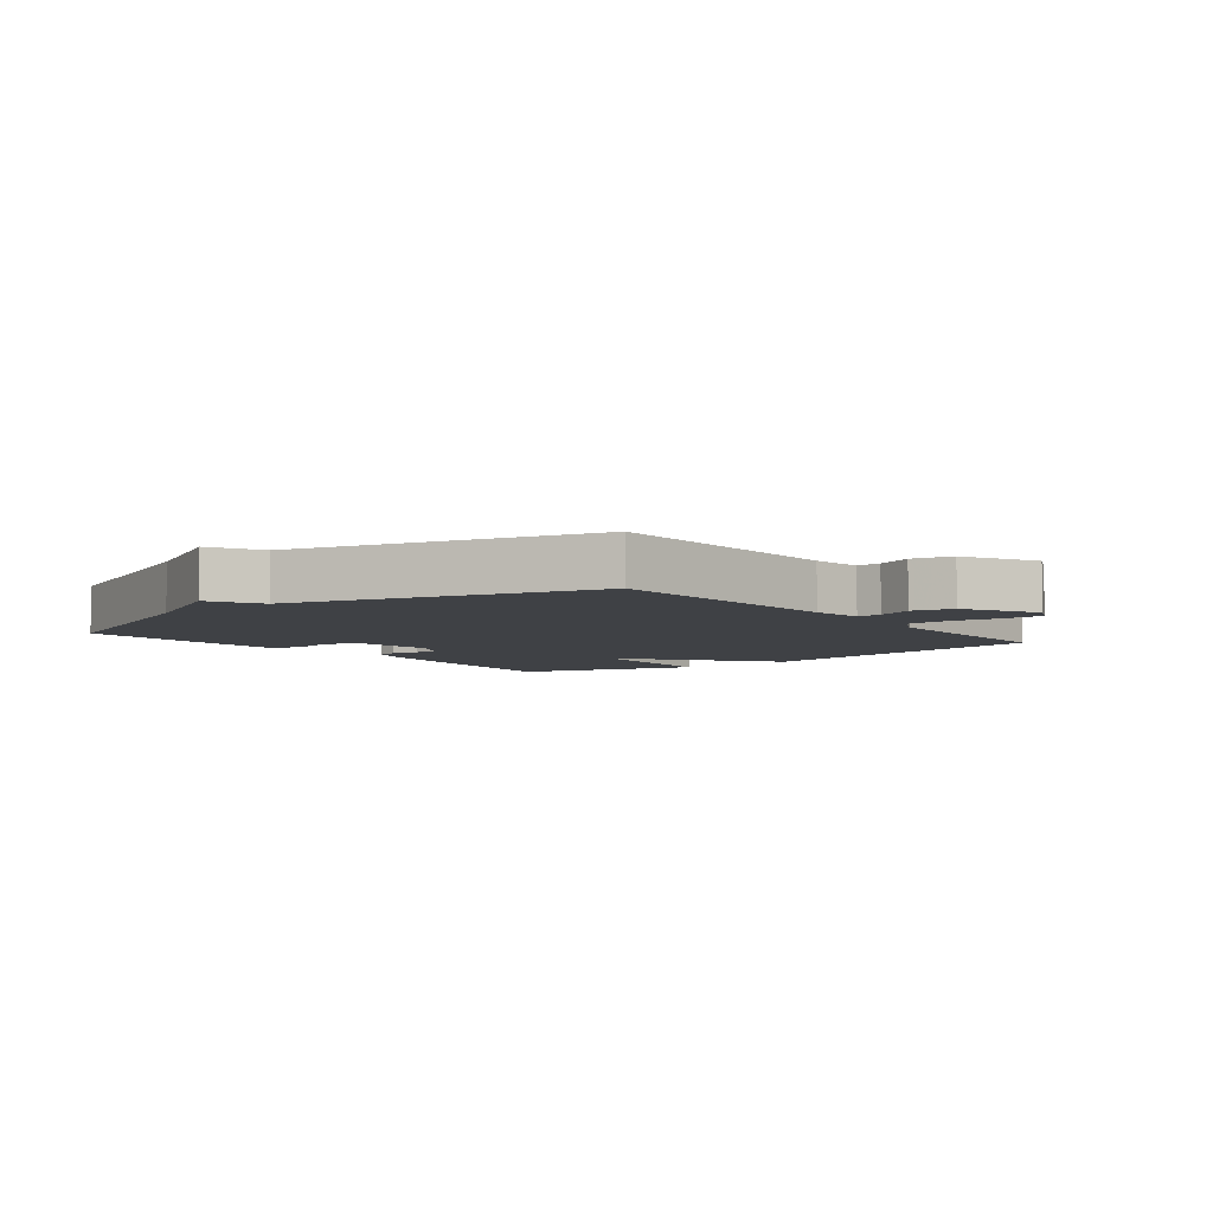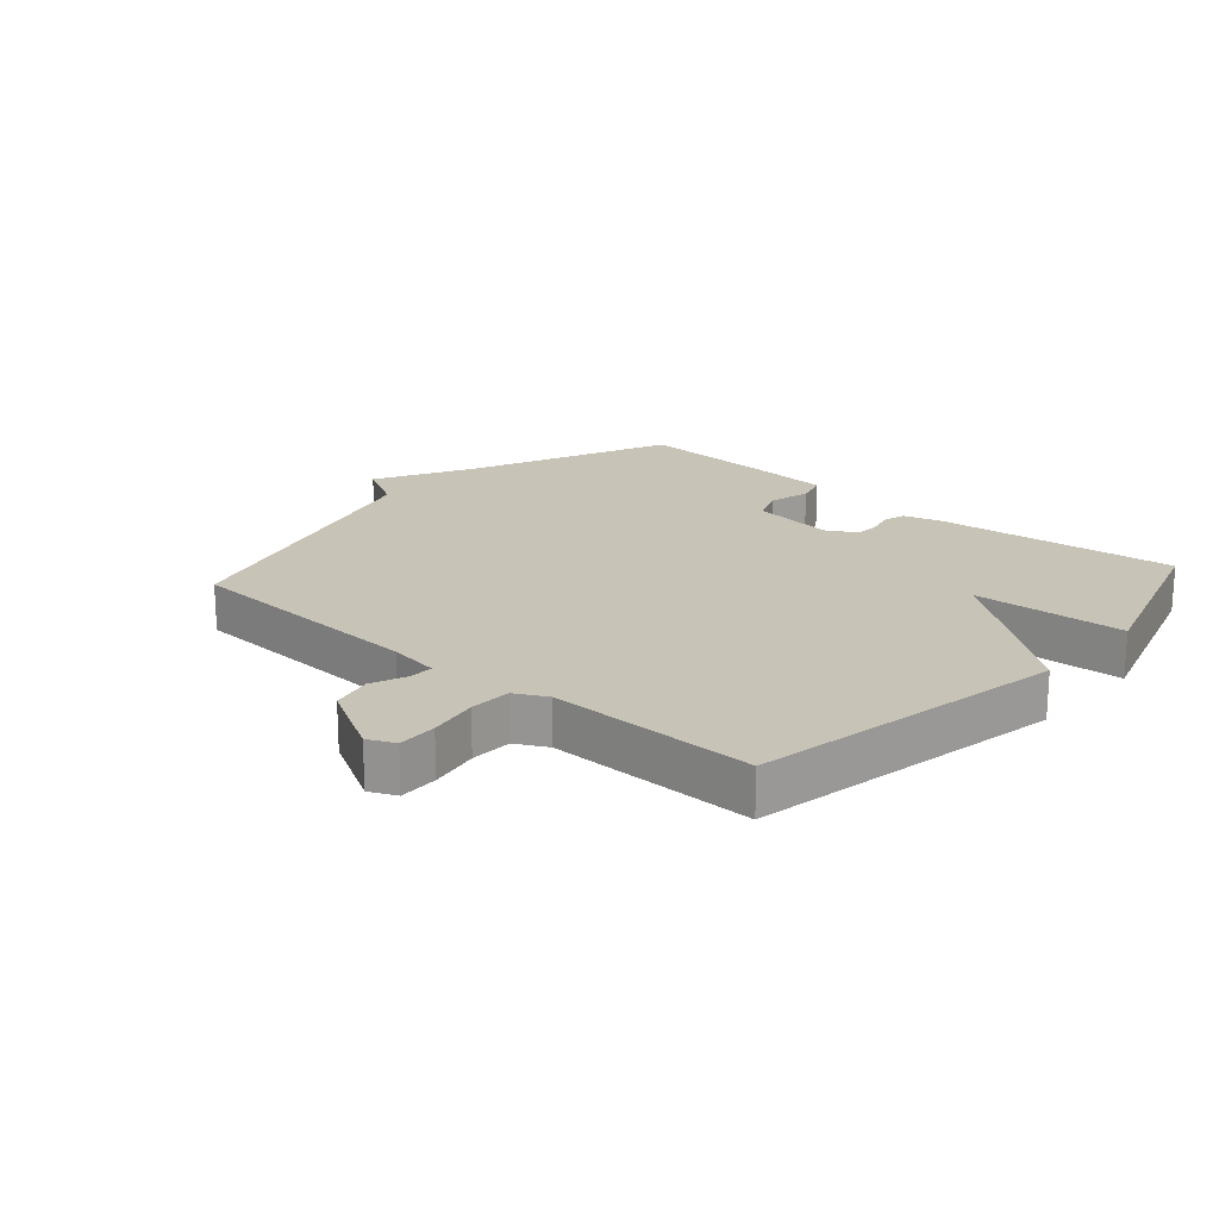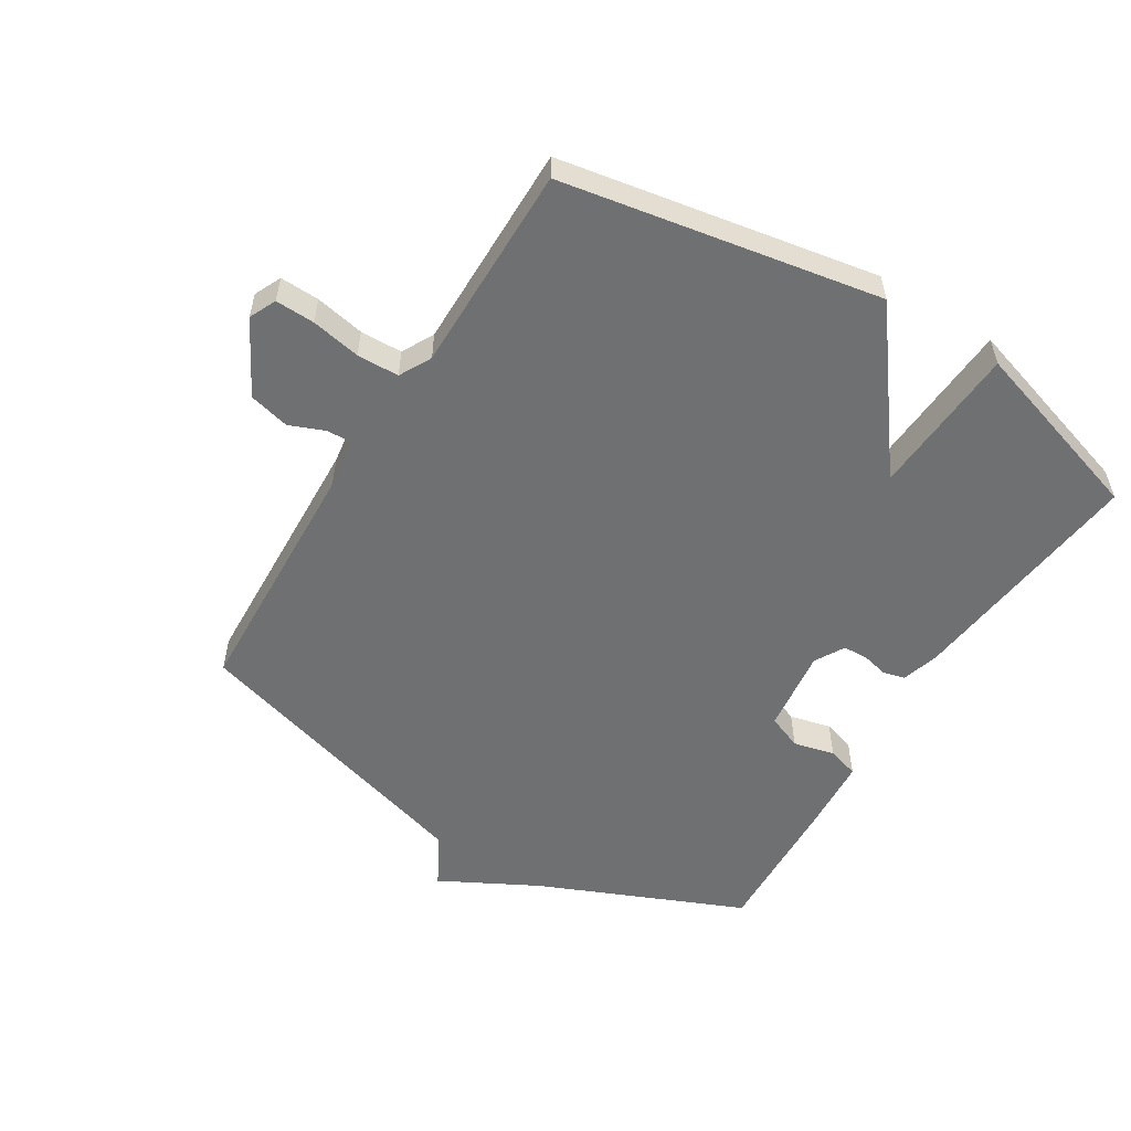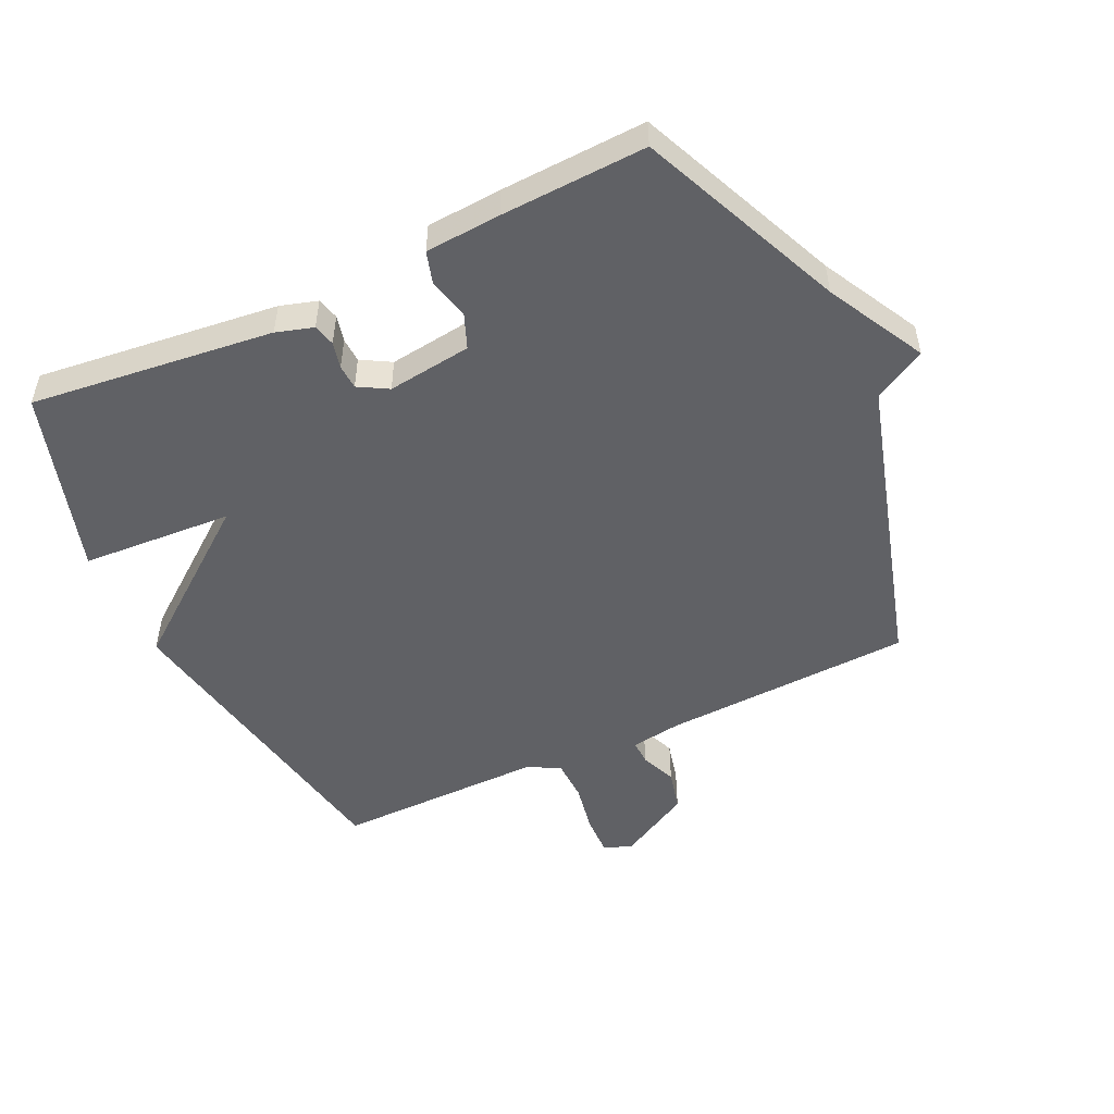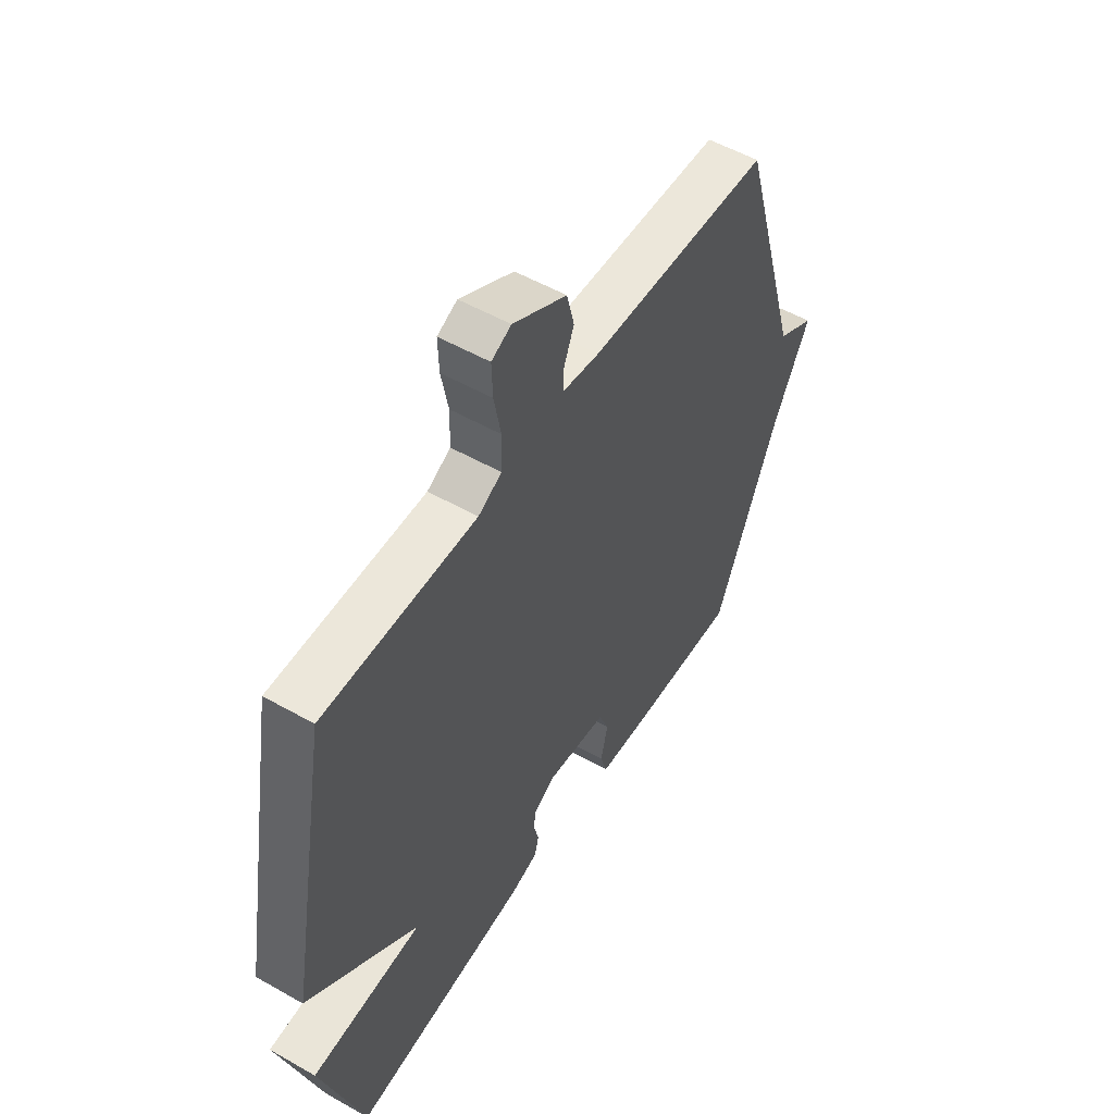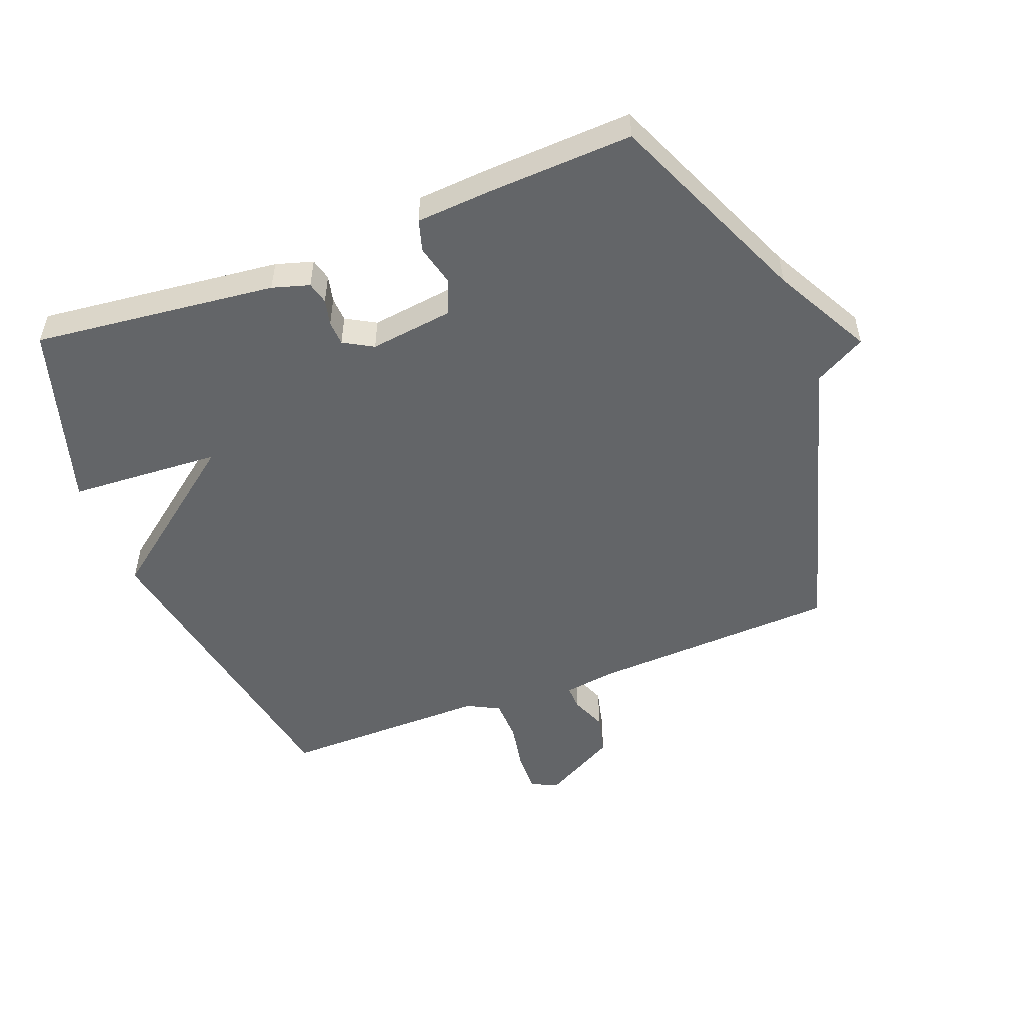
<metadata>
{"format":"obj","ext":"obj","renderer":"f3d","projection":"perspective","resolution":1024,"background":"white","views":[{"elev":-5.7,"azim":-51.7,"up":"+Y"},{"elev":19.6,"azim":41.6,"up":"+Y"},{"elev":-54.9,"azim":58.3,"up":"+Y"},{"elev":-50.4,"azim":-154.7,"up":"+Y"},{"elev":53.5,"azim":121.2,"up":"+Z"},{"elev":-51.4,"azim":-158.7,"up":"+Y"}]}
</metadata>
<code>
v 0.5 0.07 0.5
v 0.591 0.07 -0.006
v 0.349 0.07 -0.191
v 0.591 0.07 -0.206
v 0.5 0.07 -0.5
v 0.113 0.07 -0.455
v 0.054 0.07 -0.437
v 0.045 0.07 -0.402
v 0.055 0.07 -0.36
v 0.053 0.07 -0.321
v 0.006 0.07 -0.294
v -0.128 0.07 -0.311
v -0.15 0.07 -0.366
v -0.134 0.07 -0.432
v -0.149 0.07 -0.482
v -0.269 0.07 -0.49
v -0.5 0.07 -0.5
v -0.639 0.07 -0.176
v -0.721 0.07 -0.021
v -0.639 0.07 0.024
v -0.5 0.07 0.5
v -0.102 0.07 0.517
v -0.021 0.07 0.529
v -0.022 0.07 0.568
v -0.045 0.07 0.625
v -0.029 0.07 0.69
v 0.088 0.07 0.754
v 0.131 0.07 0.734
v 0.129 0.07 0.671
v 0.114 0.07 0.592
v 0.116 0.07 0.525
v 0.167 0.07 0.498
v 0.5 0 0.5
v 0.591 0 -0.006
v 0.349 0 -0.191
v 0.591 0 -0.206
v 0.5 0 -0.5
v 0.113 0 -0.455
v 0.054 0 -0.437
v 0.045 0 -0.402
v 0.055 0 -0.36
v 0.053 0 -0.321
v 0.006 0 -0.294
v -0.128 0 -0.311
v -0.15 0 -0.366
v -0.134 0 -0.432
v -0.149 0 -0.482
v -0.269 0 -0.49
v -0.5 0 -0.5
v -0.639 0 -0.176
v -0.721 0 -0.021
v -0.639 0 0.024
v -0.5 0 0.5
v -0.102 0 0.517
v -0.021 0 0.529
v -0.022 0 0.568
v -0.045 0 0.625
v -0.029 0 0.69
v 0.088 0 0.754
v 0.131 0 0.734
v 0.129 0 0.671
v 0.114 0 0.592
v 0.116 0 0.525
v 0.167 0 0.498
f 28 29 30
f 27 28 30
f 26 27 30
f 25 26 30
f 24 25 30
f 23 24 30 31
f 22 23 31 32
f 20 21 22 32
f 18 19 20
f 17 18 20
f 16 17 20
f 15 16 20
f 14 15 20
f 13 14 20
f 12 13 20 32
f 7 8 9
f 6 7 9
f 5 6 9
f 4 5 9
f 3 4 9
f 3 9 10
f 1 2 3
f 32 1 3
f 12 32 3
f 11 12 3
f 3 10 11
f 62 61 60
f 62 60 59
f 62 59 58
f 62 58 57
f 62 57 56
f 63 62 56 55
f 64 63 55 54
f 64 54 53 52
f 52 51 50
f 52 50 49
f 52 49 48
f 52 48 47
f 52 47 46
f 52 46 45
f 64 52 45 44
f 41 40 39
f 41 39 38
f 41 38 37
f 41 37 36
f 41 36 35
f 42 41 35
f 35 34 33
f 35 33 64
f 35 64 44
f 35 44 43
f 43 42 35
f 1 33 34 2
f 2 34 35 3
f 3 35 36 4
f 4 36 37 5
f 5 37 38 6
f 6 38 39 7
f 7 39 40 8
f 8 40 41 9
f 9 41 42 10
f 10 42 43 11
f 11 43 44 12
f 12 44 45 13
f 13 45 46 14
f 14 46 47 15
f 15 47 48 16
f 16 48 49 17
f 17 49 50 18
f 18 50 51 19
f 19 51 52 20
f 20 52 53 21
f 21 53 54 22
f 22 54 55 23
f 23 55 56 24
f 24 56 57 25
f 25 57 58 26
f 26 58 59 27
f 27 59 60 28
f 28 60 61 29
f 29 61 62 30
f 30 62 63 31
f 31 63 64 32
f 32 64 33 1

</code>
